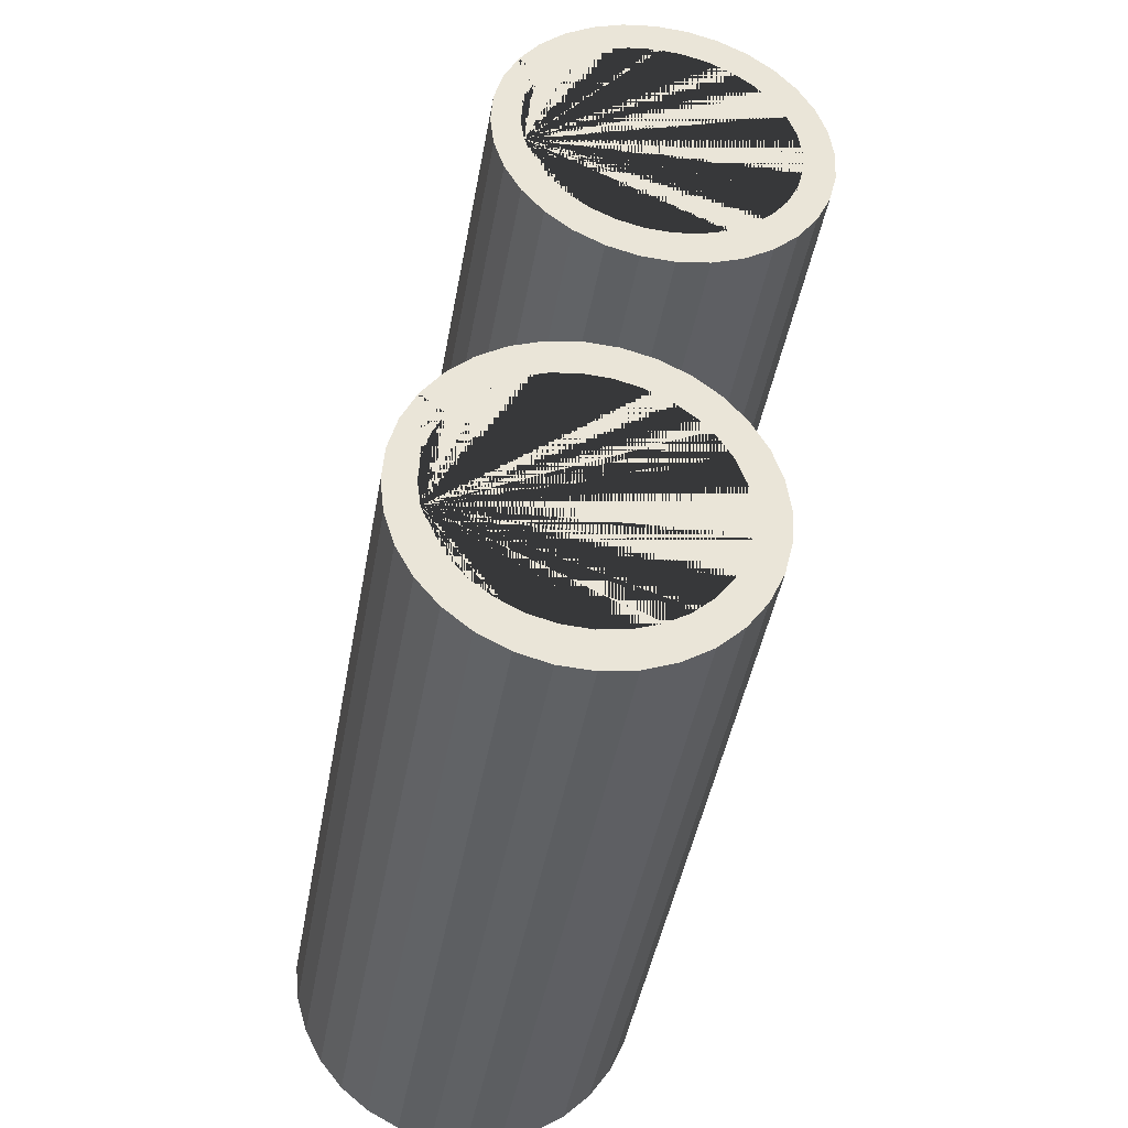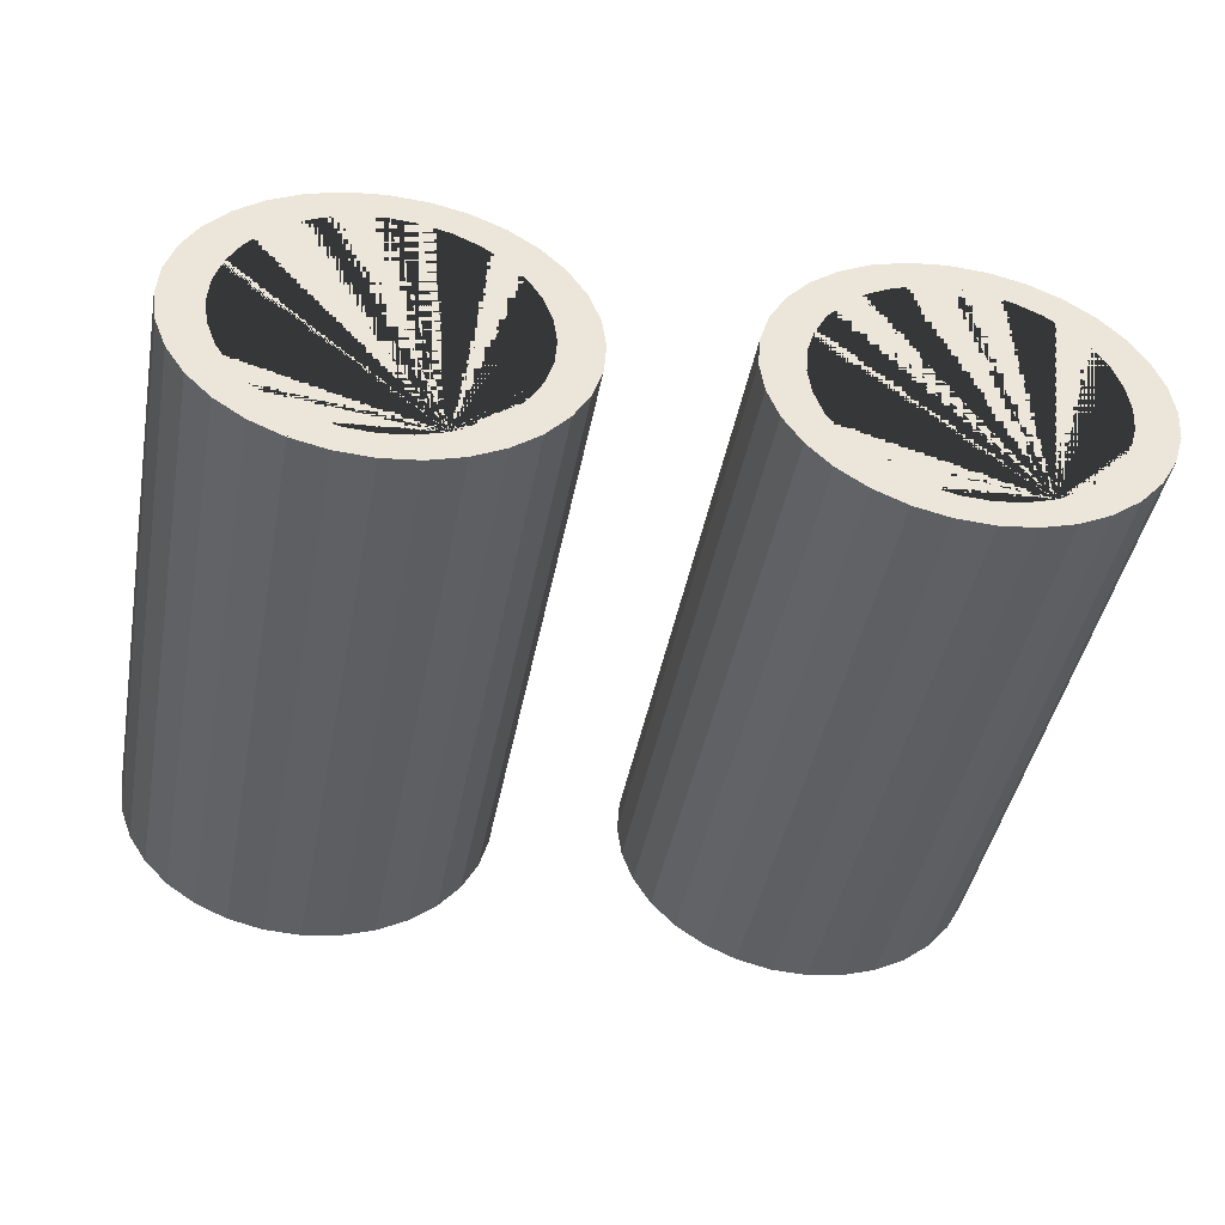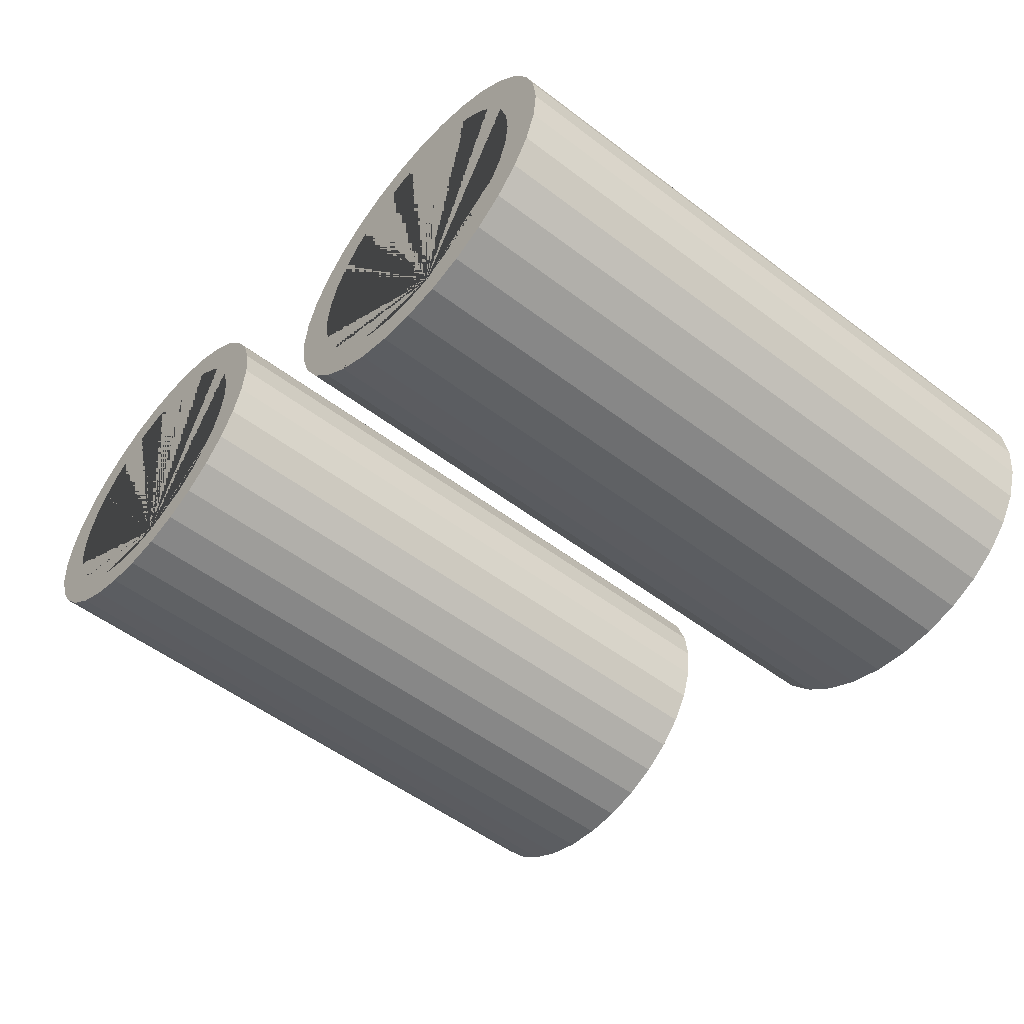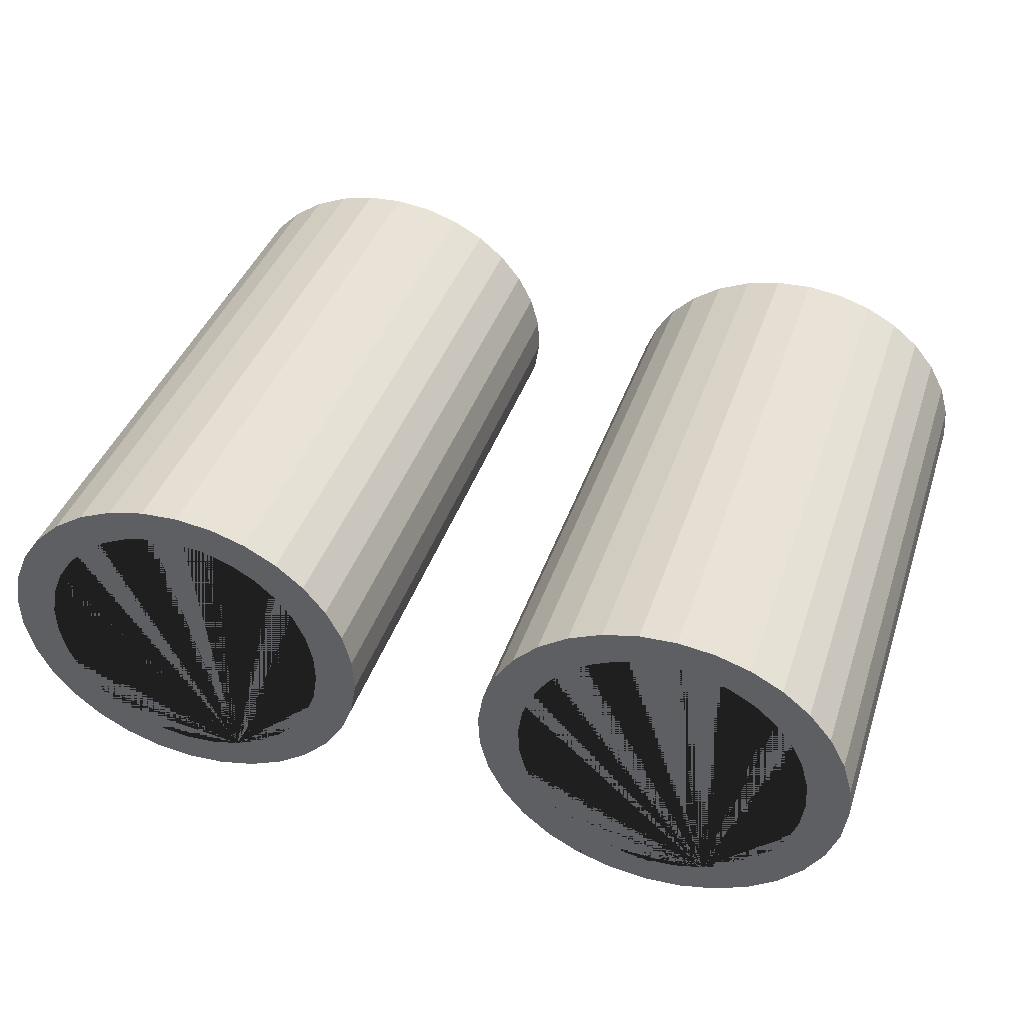
<metadata>
{"format":"obj","ext":"obj","renderer":"f3d","projection":"perspective","resolution":1024,"background":"white","views":[{"elev":43.5,"azim":98.4,"up":"+Z"},{"elev":-32.3,"azim":-10.7,"up":"+Y"},{"elev":-36.2,"azim":51.9,"up":"+Y"},{"elev":48.9,"azim":17.5,"up":"+Y"}]}
</metadata>
<code>
o Cylinder.004
v 0.071 2.522 0.4429
v 0.071 2.544 0.4891
v 0.071 2.577 0.749
v 0.0535 2.523 0.4427
v 0.05741 2.545 0.4889
v 0.0535 2.578 0.7487
v 0.03667 2.528 0.4419
v 0.04435 2.549 0.4882
v 0.03667 2.583 0.7479
v 0.02116 2.535 0.4406
v 0.03231 2.554 0.4872
v 0.02116 2.59 0.7467
v 0.007564 2.544 0.4388
v 0.02176 2.562 0.4858
v 0.007564 2.6 0.7449
v -0.003593 2.556 0.4367
v 0.0131 2.572 0.484
v -0.003593 2.611 0.7428
v -0.01188 2.569 0.4343
v 0.006661 2.583 0.482
v -0.01188 2.625 0.7404
v -0.01699 2.584 0.4317
v 0.002698 2.595 0.4799
v -0.01699 2.639 0.7378
v -0.01871 2.599 0.429
v 0.00136 2.607 0.4777
v -0.01871 2.654 0.735
v -0.01699 2.614 0.4262
v 0.002698 2.619 0.4754
v -0.01699 2.669 0.7323
v 0.006661 2.631 0.4733
v -0.01188 2.629 0.4236
v -0.01188 2.684 0.7297
v -0.003593 2.642 0.4212
v 0.0131 2.642 0.4713
v -0.003593 2.697 0.7273
v 0.007564 2.654 0.4191
v 0.02176 2.652 0.4696
v 0.007564 2.709 0.7252
v 0.02116 2.663 0.4173
v 0.03231 2.66 0.4682
v 0.02116 2.719 0.7234
v 0.03667 2.67 0.416
v 0.04435 2.665 0.4671
v 0.03667 2.726 0.7221
v 0.05741 2.669 0.4665
v 0.0535 2.675 0.4153
v 0.0535 2.73 0.7213
v 0.071 2.676 0.415
v 0.071 2.67 0.4662
v 0.071 2.732 0.7211
v 0.0885 2.675 0.4153
v 0.08458 2.669 0.4665
v 0.0885 2.73 0.7213
v 0.1053 2.67 0.416
v 0.09765 2.665 0.4671
v 0.1053 2.726 0.7221
v 0.1208 2.663 0.4173
v 0.1097 2.66 0.4682
v 0.1208 2.719 0.7234
v 0.1344 2.654 0.4191
v 0.1202 2.652 0.4696
v 0.1344 2.709 0.7252
v 0.1456 2.642 0.4212
v 0.1289 2.642 0.4713
v 0.1456 2.697 0.7273
v 0.1539 2.629 0.4236
v 0.1353 2.631 0.4733
v 0.1539 2.684 0.7297
v 0.159 2.614 0.4262
v 0.1393 2.619 0.4754
v 0.159 2.669 0.7323
v 0.1607 2.599 0.429
v 0.1406 2.607 0.4777
v 0.1607 2.654 0.735
v 0.159 2.584 0.4317
v 0.1393 2.595 0.4799
v 0.159 2.639 0.7378
v 0.1539 2.569 0.4343
v 0.1353 2.583 0.482
v 0.1539 2.625 0.7404
v 0.1456 2.556 0.4367
v 0.1289 2.572 0.484
v 0.1456 2.611 0.7428
v 0.1344 2.544 0.4388
v 0.1202 2.562 0.4858
v 0.1344 2.6 0.7449
v 0.1208 2.535 0.4406
v 0.1097 2.554 0.4872
v 0.1208 2.59 0.7467
v 0.1053 2.528 0.4419
v 0.09765 2.549 0.4882
v 0.1053 2.583 0.7479
v 0.0885 2.523 0.4427
v 0.08458 2.545 0.4889
v 0.0885 2.578 0.7487
v 0.1097 2.601 0.7447
v 0.1202 2.609 0.7433
v 0.09765 2.595 0.7457
v 0.071 2.59 0.7466
v 0.08458 2.591 0.7464
v 0.1406 2.654 0.7352
v 0.1393 2.666 0.7329
v 0.1289 2.689 0.7288
v 0.1202 2.698 0.7271
v 0.1353 2.678 0.7308
v 0.071 2.717 0.7237
v 0.05741 2.716 0.724
v 0.03231 2.706 0.7257
v 0.02176 2.698 0.7271
v 0.04435 2.712 0.7246
v 0.0131 2.618 0.7415
v 0.02176 2.609 0.7433
v 0.00136 2.654 0.7352
v 0.002698 2.641 0.7374
v 0.006661 2.629 0.7396
v 0.1393 2.641 0.7374
v 0.1289 2.618 0.7415
v 0.1353 2.629 0.7396
v 0.1097 2.706 0.7257
v 0.05741 2.591 0.7464
v 0.04435 2.595 0.7457
v 0.08458 2.716 0.724
v 0.09765 2.712 0.7246
v 0.0131 2.689 0.7288
v 0.006661 2.678 0.7308
v 0.002698 2.666 0.7329
v 0.03231 2.601 0.7447
v -0.1709 2.522 0.4429
v -0.1709 2.544 0.4891
v -0.1709 2.577 0.749
v -0.1884 2.523 0.4427
v -0.1845 2.545 0.4889
v -0.1884 2.578 0.7487
v -0.2052 2.528 0.4419
v -0.1975 2.549 0.4882
v -0.2052 2.583 0.7479
v -0.2207 2.535 0.4406
v -0.2096 2.554 0.4872
v -0.2207 2.59 0.7467
v -0.2343 2.544 0.4388
v -0.2201 2.562 0.4858
v -0.2343 2.6 0.7449
v -0.2455 2.556 0.4367
v -0.2288 2.572 0.484
v -0.2455 2.611 0.7428
v -0.2538 2.569 0.4343
v -0.2352 2.583 0.482
v -0.2538 2.625 0.7404
v -0.2589 2.584 0.4317
v -0.2392 2.595 0.4799
v -0.2589 2.639 0.7378
v -0.2606 2.599 0.429
v -0.2405 2.607 0.4777
v -0.2606 2.654 0.735
v -0.2589 2.614 0.4262
v -0.2392 2.619 0.4754
v -0.2589 2.669 0.7323
v -0.2352 2.631 0.4733
v -0.2538 2.629 0.4236
v -0.2538 2.684 0.7297
v -0.2455 2.642 0.4212
v -0.2288 2.642 0.4713
v -0.2455 2.697 0.7273
v -0.2343 2.654 0.4191
v -0.2201 2.652 0.4696
v -0.2343 2.709 0.7252
v -0.2207 2.663 0.4173
v -0.2096 2.66 0.4682
v -0.2207 2.719 0.7234
v -0.2052 2.67 0.416
v -0.1975 2.665 0.4671
v -0.2052 2.726 0.7221
v -0.1845 2.669 0.4665
v -0.1884 2.675 0.4153
v -0.1884 2.73 0.7213
v -0.1709 2.676 0.415
v -0.1709 2.67 0.4662
v -0.1709 2.732 0.7211
v -0.1534 2.675 0.4153
v -0.1573 2.669 0.4665
v -0.1534 2.73 0.7213
v -0.1366 2.67 0.416
v -0.1442 2.665 0.4671
v -0.1366 2.726 0.7221
v -0.1211 2.663 0.4173
v -0.1322 2.66 0.4682
v -0.1211 2.719 0.7234
v -0.1075 2.654 0.4191
v -0.1217 2.652 0.4696
v -0.1075 2.709 0.7252
v -0.0963 2.642 0.4212
v -0.113 2.642 0.4713
v -0.0963 2.697 0.7273
v -0.08801 2.629 0.4236
v -0.1066 2.631 0.4733
v -0.08801 2.684 0.7297
v -0.08291 2.614 0.4262
v -0.1026 2.619 0.4754
v -0.08291 2.669 0.7323
v -0.08118 2.599 0.429
v -0.1013 2.607 0.4777
v -0.08118 2.654 0.735
v -0.08291 2.584 0.4317
v -0.1026 2.595 0.4799
v -0.08291 2.639 0.7378
v -0.08801 2.569 0.4343
v -0.1066 2.583 0.482
v -0.08801 2.625 0.7404
v -0.0963 2.556 0.4367
v -0.113 2.572 0.484
v -0.0963 2.611 0.7428
v -0.1075 2.544 0.4388
v -0.1217 2.562 0.4858
v -0.1075 2.6 0.7449
v -0.1211 2.535 0.4406
v -0.1322 2.554 0.4872
v -0.1211 2.59 0.7467
v -0.1366 2.528 0.4419
v -0.1442 2.549 0.4882
v -0.1366 2.583 0.7479
v -0.1534 2.523 0.4427
v -0.1573 2.545 0.4889
v -0.1534 2.578 0.7487
v -0.1322 2.601 0.7447
v -0.1217 2.609 0.7433
v -0.1442 2.595 0.7457
v -0.1709 2.59 0.7466
v -0.1573 2.591 0.7464
v -0.1013 2.654 0.7352
v -0.1026 2.666 0.7329
v -0.113 2.689 0.7288
v -0.1217 2.698 0.7271
v -0.1066 2.678 0.7308
v -0.1709 2.717 0.7237
v -0.1845 2.716 0.724
v -0.2096 2.706 0.7257
v -0.2201 2.698 0.7271
v -0.1975 2.712 0.7246
v -0.2288 2.618 0.7415
v -0.2201 2.609 0.7433
v -0.2405 2.654 0.7352
v -0.2392 2.641 0.7374
v -0.2352 2.629 0.7396
v -0.1026 2.641 0.7374
v -0.113 2.618 0.7415
v -0.1066 2.629 0.7396
v -0.1322 2.706 0.7257
v -0.1845 2.591 0.7464
v -0.1975 2.595 0.7457
v -0.1573 2.716 0.724
v -0.1442 2.712 0.7246
v -0.2288 2.689 0.7288
v -0.2352 2.678 0.7308
v -0.2392 2.666 0.7329
v -0.2096 2.601 0.7447
v -0.1723 2.566 0.6082
v -0.1723 2.578 0.6741
v -0.1858 2.567 0.608
v -0.1858 2.579 0.6738
v -0.1989 2.571 0.6074
v -0.1989 2.583 0.6732
v -0.2109 2.577 0.6063
v -0.2109 2.589 0.6722
v -0.2215 2.585 0.6049
v -0.2215 2.596 0.6708
v -0.2302 2.594 0.6032
v -0.2302 2.606 0.669
v -0.2366 2.605 0.6013
v -0.2366 2.617 0.6671
v -0.2406 2.616 0.5992
v -0.2406 2.628 0.665
v -0.2419 2.629 0.597
v -0.2419 2.64 0.6628
v -0.2406 2.641 0.5948
v -0.2406 2.653 0.6606
v -0.2366 2.652 0.5927
v -0.2366 2.664 0.6585
v -0.2302 2.663 0.5907
v -0.2302 2.675 0.6565
v -0.2215 2.673 0.589
v -0.2215 2.684 0.6548
v -0.2109 2.68 0.5876
v -0.2109 2.692 0.6534
v -0.1989 2.686 0.5866
v -0.1989 2.698 0.6524
v -0.1858 2.69 0.5859
v -0.1858 2.702 0.6518
v -0.1723 2.691 0.5857
v -0.1723 2.703 0.6515
v -0.1587 2.69 0.5859
v -0.1587 2.702 0.6518
v -0.1456 2.686 0.5866
v -0.1456 2.698 0.6524
v -0.1336 2.68 0.5876
v -0.1336 2.692 0.6534
v -0.123 2.673 0.589
v -0.123 2.684 0.6548
v -0.1144 2.663 0.5907
v -0.1144 2.675 0.6565
v -0.1079 2.652 0.5927
v -0.1079 2.664 0.6585
v -0.104 2.641 0.5948
v -0.104 2.653 0.6606
v -0.1026 2.629 0.597
v -0.1026 2.64 0.6628
v -0.104 2.616 0.5992
v -0.104 2.628 0.665
v -0.1079 2.605 0.6013
v -0.1079 2.617 0.6671
v -0.1144 2.594 0.6032
v -0.1144 2.606 0.669
v -0.123 2.585 0.6049
v -0.123 2.596 0.6708
v -0.1336 2.577 0.6063
v -0.1336 2.589 0.6722
v -0.1456 2.571 0.6074
v -0.1456 2.583 0.6732
v -0.1587 2.567 0.608
v -0.1587 2.579 0.6738
v 0.06963 2.566 0.6082
v 0.06963 2.578 0.6741
v 0.05605 2.567 0.608
v 0.05605 2.579 0.6738
v 0.04298 2.571 0.6074
v 0.04298 2.583 0.6732
v 0.03095 2.577 0.6063
v 0.03095 2.589 0.6722
v 0.02039 2.585 0.6049
v 0.02039 2.596 0.6708
v 0.01173 2.594 0.6032
v 0.01173 2.606 0.669
v 0.005296 2.605 0.6013
v 0.005296 2.617 0.6671
v 0.001333 2.616 0.5992
v 0.001333 2.628 0.665
v -5e-06 2.629 0.597
v -5e-06 2.64 0.6628
v 0.001333 2.641 0.5948
v 0.001333 2.653 0.6606
v 0.005296 2.652 0.5927
v 0.005296 2.664 0.6585
v 0.01173 2.663 0.5907
v 0.01173 2.675 0.6565
v 0.02039 2.673 0.589
v 0.02039 2.684 0.6548
v 0.03095 2.68 0.5876
v 0.03095 2.692 0.6534
v 0.04298 2.686 0.5866
v 0.04298 2.698 0.6524
v 0.05605 2.69 0.5859
v 0.05605 2.702 0.6518
v 0.06963 2.691 0.5857
v 0.06963 2.703 0.6515
v 0.08322 2.69 0.5859
v 0.08322 2.702 0.6518
v 0.09628 2.686 0.5866
v 0.09628 2.698 0.6524
v 0.1083 2.68 0.5876
v 0.1083 2.692 0.6534
v 0.1189 2.673 0.589
v 0.1189 2.684 0.6548
v 0.1275 2.663 0.5907
v 0.1275 2.675 0.6565
v 0.134 2.652 0.5927
v 0.134 2.664 0.6585
v 0.1379 2.641 0.5948
v 0.1379 2.653 0.6606
v 0.1393 2.629 0.597
v 0.1393 2.64 0.6628
v 0.1379 2.616 0.5992
v 0.1379 2.628 0.665
v 0.134 2.605 0.6013
v 0.134 2.617 0.6671
v 0.1275 2.594 0.6032
v 0.1275 2.606 0.669
v 0.1189 2.585 0.6049
v 0.1189 2.596 0.6708
v 0.1083 2.577 0.6063
v 0.1083 2.589 0.6722
v 0.09628 2.571 0.6074
v 0.09628 2.583 0.6732
v 0.08322 2.567 0.608
v 0.08322 2.579 0.6738
f 1 3 6 4
f 4 6 9 7
f 7 9 12 10
f 10 12 15 13
f 13 15 18 16
f 16 18 21 19
f 19 21 24 22
f 22 24 27 25
f 25 27 30 28
f 28 30 33 32
f 32 33 36 34
f 34 36 39 37
f 37 39 42 40
f 40 42 45 43
f 43 45 48 47
f 47 48 51 49
f 49 51 54 52
f 52 54 57 55
f 55 57 60 58
f 58 60 63 61
f 61 63 66 64
f 64 66 69 67
f 67 69 72 70
f 70 72 75 73
f 73 75 78 76
f 76 78 81 79
f 79 81 84 82
f 82 84 87 85
f 85 87 90 88
f 88 90 93 91
f 99 93 90 87 84 81 78 75 72 69 66 63 60 57 54 51 48 45 42 39 36 33 30 27 24 21 18 15 12 9 122 128 113 112 116 115 114 127 126 125 110 109 111 108 107 123 124 120 105 104 106 103 102 117 119 118 98 97
f 122 9 6 3 96 93 99 101 100 121
f 91 93 96 94
f 94 96 3 1
f 94 1 4 7 10 13 16 19 22 25 28 32 34 37 40 43 47 49 52 55 58 61 64 67 70 73 76 79 82 85 88 91
f 100 2 5 121
f 121 5 8 122
f 122 8 11 128
f 128 11 14 113
f 14 17 112 113
f 17 20 116 112
f 20 23 115 116
f 23 26 114 115
f 26 29 127 114
f 29 31 126 127
f 31 35 125 126
f 35 38 110 125
f 38 41 109 110
f 41 44 111 109
f 44 46 108 111
f 46 50 107 108
f 50 53 123 107
f 53 56 124 123
f 56 59 120 124
f 59 62 105 120
f 105 62 65 104
f 104 65 68 106
f 106 68 71 103
f 103 71 74 102
f 102 74 77 117
f 117 77 80 119
f 119 80 83 118
f 118 83 86 98
f 98 86 89 97
f 97 89 92 99
f 99 92 95 101
f 101 95 2 100
f 46 44 41 38 35 31 29 26 23 20 17 14 11 8 5 2 95 92 89 86 83 80 77 74 71 68 65 62 59 56 53 50
f 129 131 134 132
f 132 134 137 135
f 135 137 140 138
f 138 140 143 141
f 141 143 146 144
f 144 146 149 147
f 147 149 152 150
f 150 152 155 153
f 153 155 158 156
f 156 158 161 160
f 160 161 164 162
f 162 164 167 165
f 165 167 170 168
f 168 170 173 171
f 171 173 176 175
f 175 176 179 177
f 177 179 182 180
f 180 182 185 183
f 183 185 188 186
f 186 188 191 189
f 189 191 194 192
f 192 194 197 195
f 195 197 200 198
f 198 200 203 201
f 201 203 206 204
f 204 206 209 207
f 207 209 212 210
f 210 212 215 213
f 213 215 218 216
f 216 218 221 219
f 227 221 218 215 212 209 206 203 200 197 194 191 188 185 182 179 176 173 170 167 164 161 158 155 152 149 146 143 140 137 250 256 241 240 244 243 242 255 254 253 238 237 239 236 235 251 252 248 233 232 234 231 230 245 247 246 226 225
f 250 137 134 131 224 221 227 229 228 249
f 219 221 224 222
f 222 224 131 129
f 222 129 132 135 138 141 144 147 150 153 156 160 162 165 168 171 175 177 180 183 186 189 192 195 198 201 204 207 210 213 216 219
f 228 130 133 249
f 249 133 136 250
f 250 136 139 256
f 256 139 142 241
f 142 145 240 241
f 145 148 244 240
f 148 151 243 244
f 151 154 242 243
f 154 157 255 242
f 157 159 254 255
f 159 163 253 254
f 163 166 238 253
f 166 169 237 238
f 169 172 239 237
f 172 174 236 239
f 174 178 235 236
f 178 181 251 235
f 181 184 252 251
f 184 187 248 252
f 187 190 233 248
f 233 190 193 232
f 232 193 196 234
f 234 196 199 231
f 231 199 202 230
f 230 202 205 245
f 245 205 208 247
f 247 208 211 246
f 246 211 214 226
f 226 214 217 225
f 225 217 220 227
f 227 220 223 229
f 229 223 130 228
f 174 172 169 166 163 159 157 154 151 148 145 142 139 136 133 130 223 220 217 214 211 208 205 202 199 196 193 190 187 184 181 178
f 257 258 260 259
f 259 260 262 261
f 261 262 264 263
f 263 264 266 265
f 265 266 268 267
f 267 268 270 269
f 269 270 272 271
f 271 272 274 273
f 273 274 276 275
f 275 276 278 277
f 277 278 280 279
f 279 280 282 281
f 281 282 284 283
f 283 284 286 285
f 285 286 288 287
f 287 288 290 289
f 289 290 292 291
f 291 292 294 293
f 293 294 296 295
f 295 296 298 297
f 297 298 300 299
f 299 300 302 301
f 301 302 304 303
f 303 304 306 305
f 305 306 308 307
f 307 308 310 309
f 309 310 312 311
f 311 312 314 313
f 313 314 316 315
f 315 316 318 317
f 260 258 320 318 316 314 312 310 308 306 304 302 300 298 296 294 292 290 288 286 284 282 280 278 276 274 272 270 268 266 264 262
f 317 318 320 319
f 319 320 258 257
f 257 259 261 263 265 267 269 271 273 275 277 279 281 283 285 287 289 291 293 295 297 299 301 303 305 307 309 311 313 315 317 319
f 321 322 324 323
f 323 324 326 325
f 325 326 328 327
f 327 328 330 329
f 329 330 332 331
f 331 332 334 333
f 333 334 336 335
f 335 336 338 337
f 337 338 340 339
f 339 340 342 341
f 341 342 344 343
f 343 344 346 345
f 345 346 348 347
f 347 348 350 349
f 349 350 352 351
f 351 352 354 353
f 353 354 356 355
f 355 356 358 357
f 357 358 360 359
f 359 360 362 361
f 361 362 364 363
f 363 364 366 365
f 365 366 368 367
f 367 368 370 369
f 369 370 372 371
f 371 372 374 373
f 373 374 376 375
f 375 376 378 377
f 377 378 380 379
f 379 380 382 381
f 324 322 384 382 380 378 376 374 372 370 368 366 364 362 360 358 356 354 352 350 348 346 344 342 340 338 336 334 332 330 328 326
f 381 382 384 383
f 383 384 322 321
f 321 323 325 327 329 331 333 335 337 339 341 343 345 347 349 351 353 355 357 359 361 363 365 367 369 371 373 375 377 379 381 383

</code>
